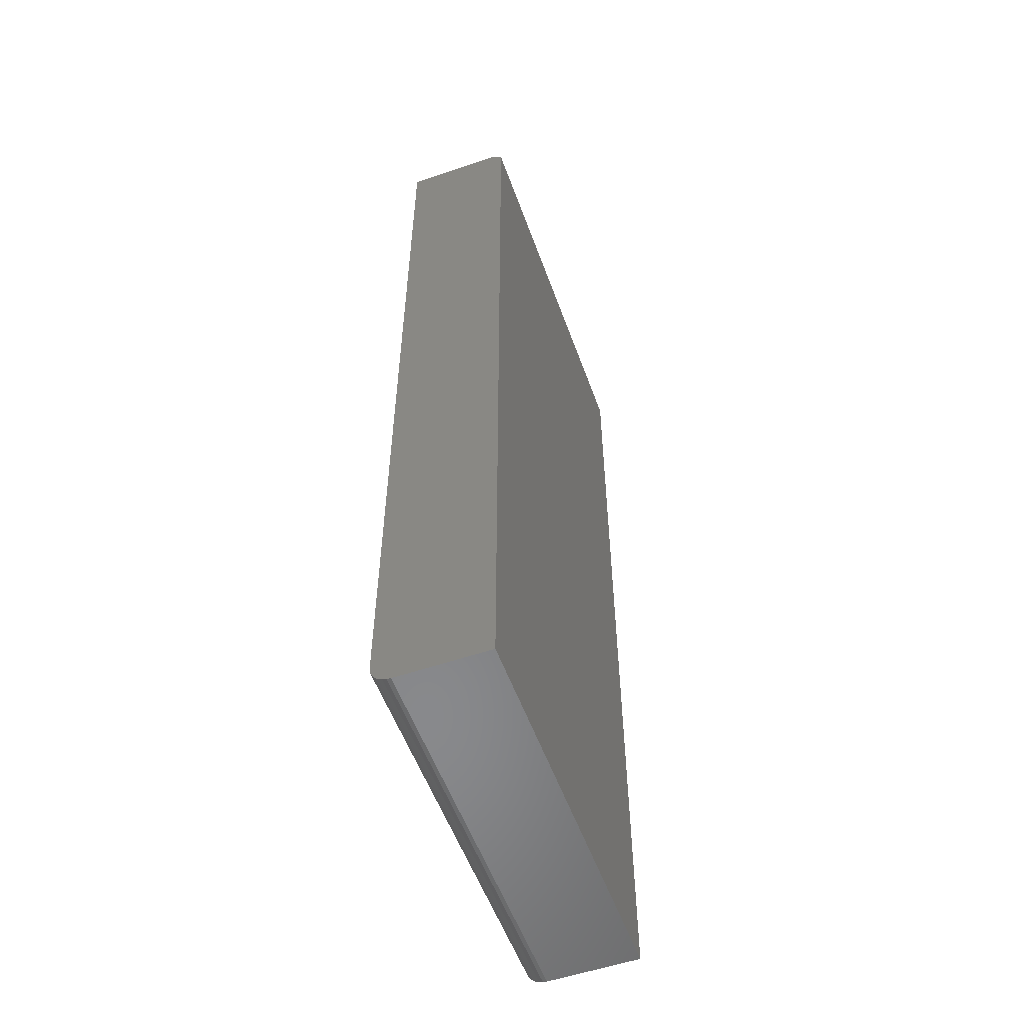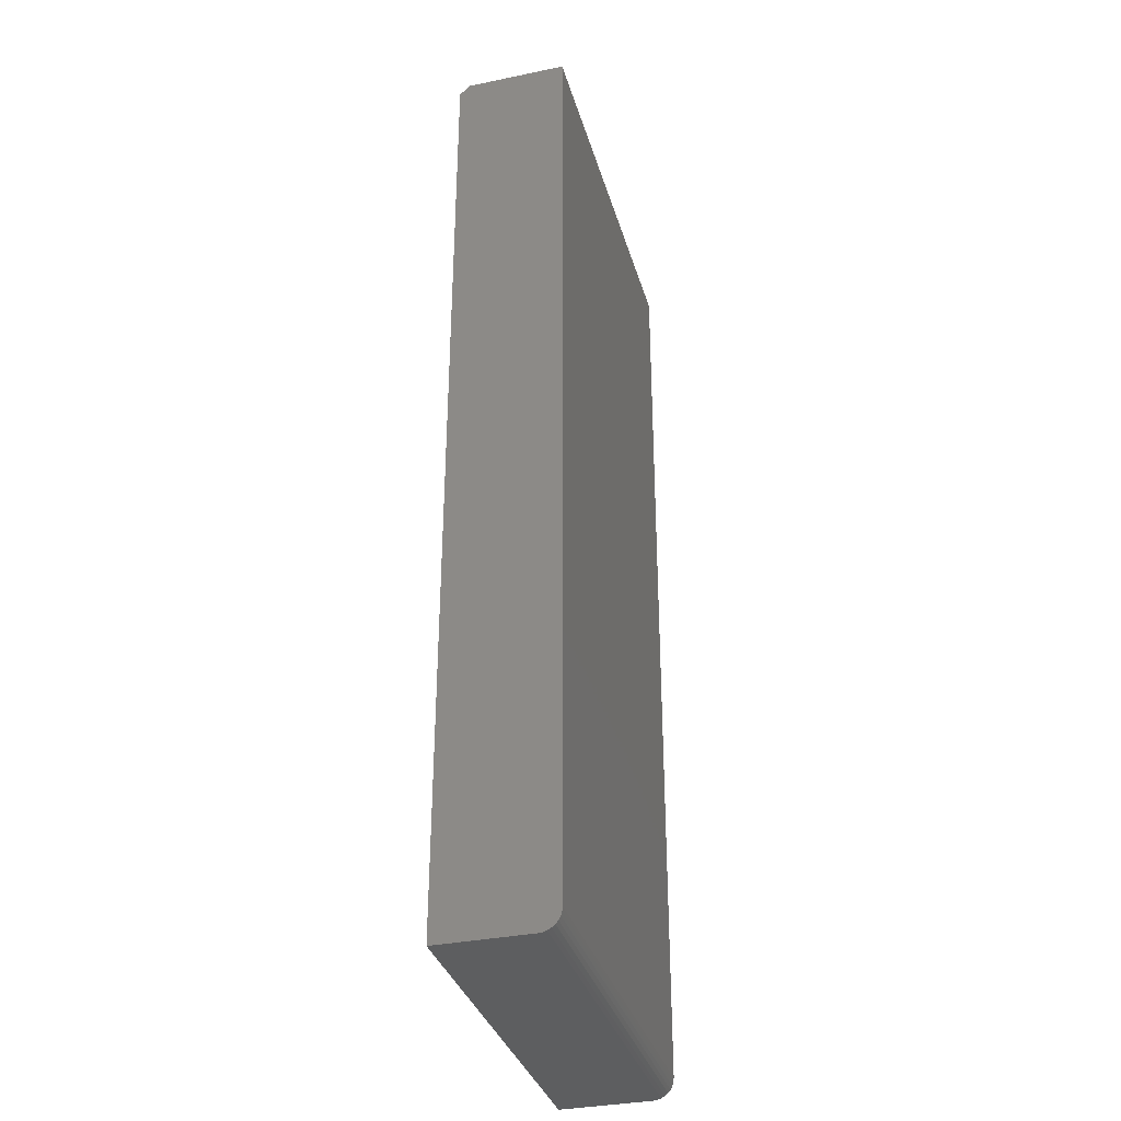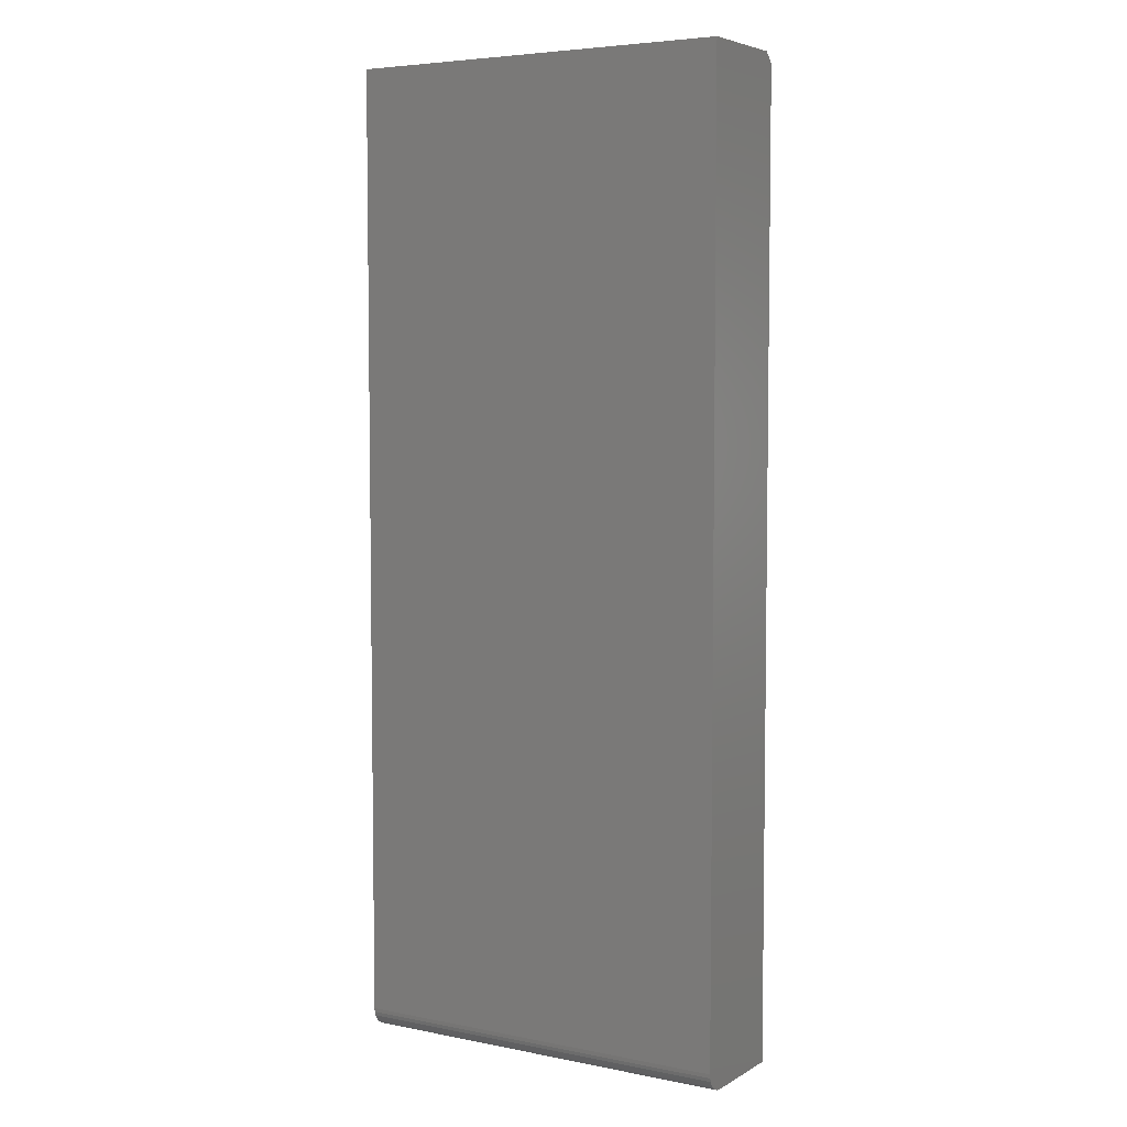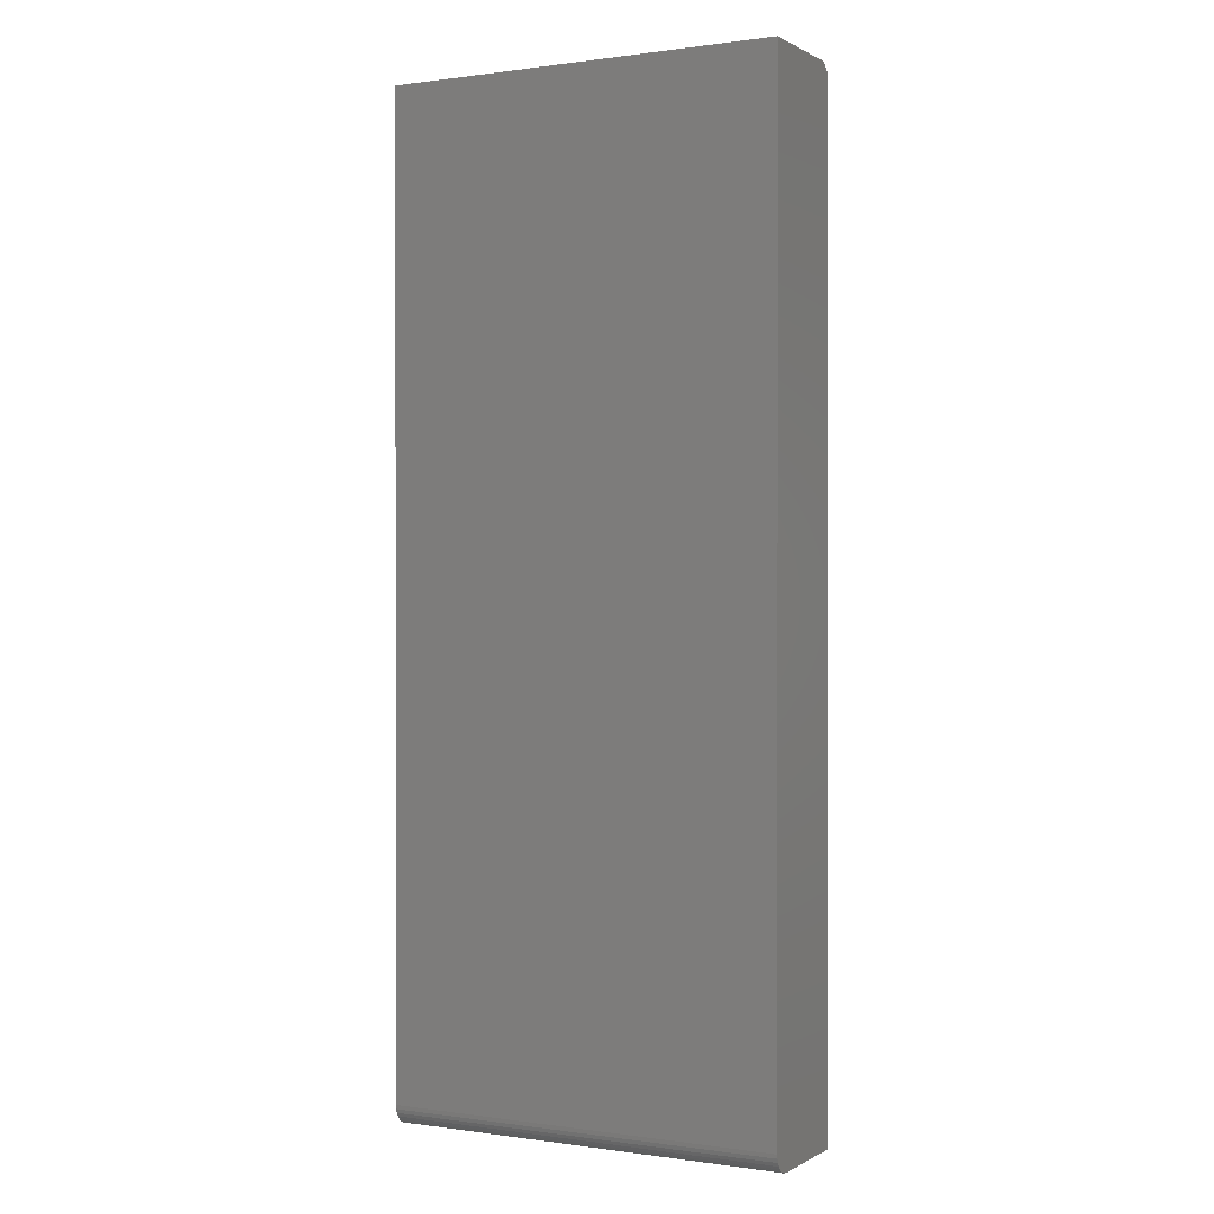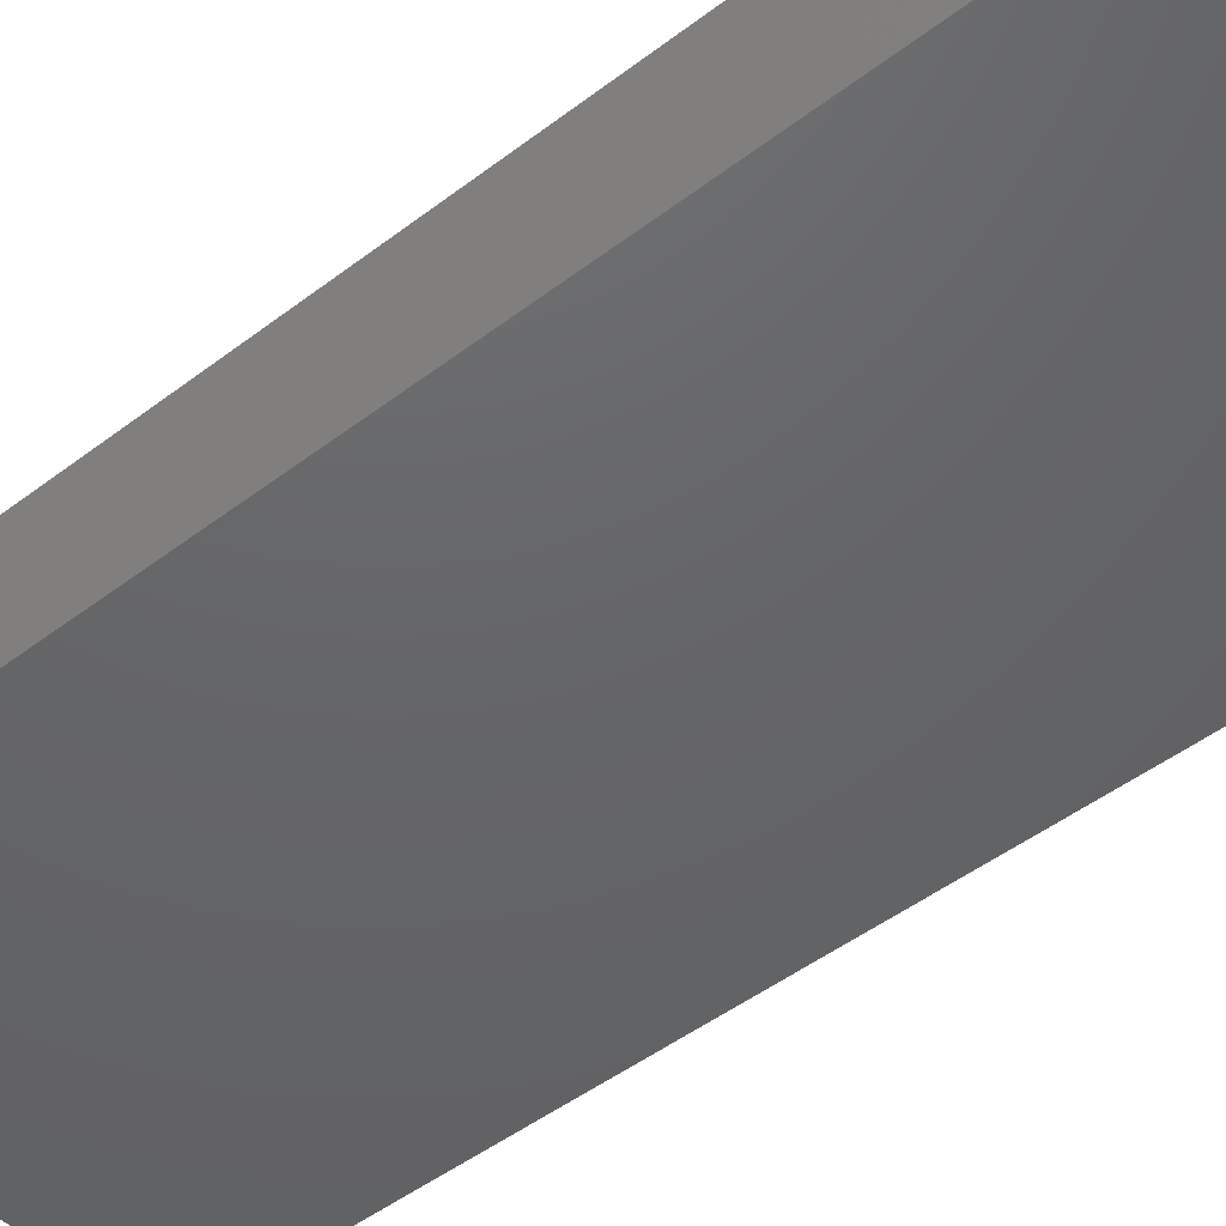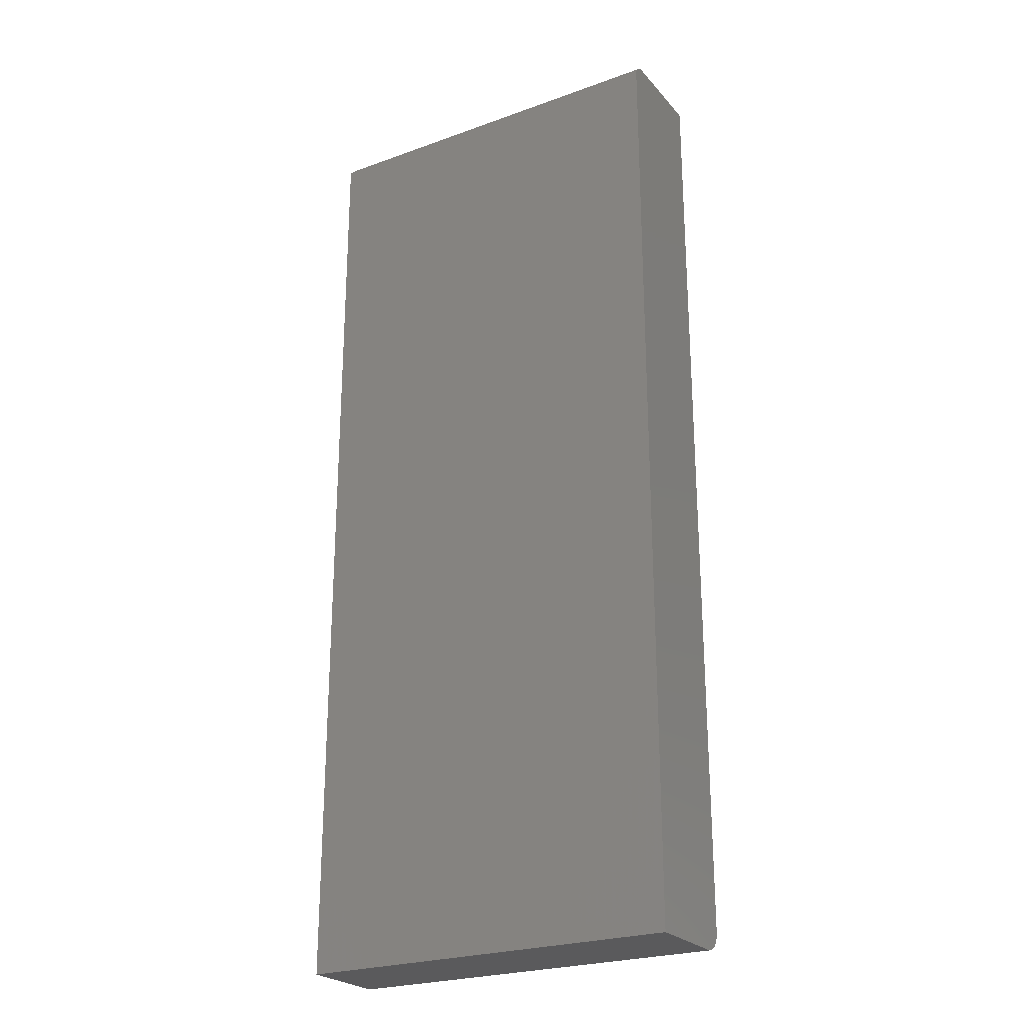
<metadata>
{"format":"stl","ext":"stl","renderer":"f3d","projection":"perspective","resolution":1024,"background":"white","views":[{"elev":-55.3,"azim":109.8,"up":"+Y"},{"elev":-34.4,"azim":-74.5,"up":"+Y"},{"elev":5.3,"azim":31.4,"up":"+Y"},{"elev":0.3,"azim":28.3,"up":"+Y"},{"elev":-46.0,"azim":-48.5,"up":"+Z"},{"elev":-24.7,"azim":-149.4,"up":"+Y"}]}
</metadata>
<code>
# stl→obj: 26 verts, 48 faces
v 0 0 0.07031
v 0 0.0003002 0.07336
v 0 0.001189 0.07629
v 0 0.7422 0
v 0 0.75 0.08594
v 0 0.75 0.007812
v 0 0 0
v 0 0.002633 0.07899
v 0 0.004576 0.08136
v 0 0.006944 0.0833
v 0 0.009646 0.08475
v 0 0.01258 0.08564
v 0 0.01562 0.08594
v 0.3 0.75 0.08594
v 0.3 0.7422 0
v 0.3 0.75 0.007812
v 0.3 0.01562 0.08594
v 0.3 0.009646 0.08475
v 0.3 0.01258 0.08564
v 0.3 0 0.07031
v 0.3 0 0
v 0.3 0.0003002 0.07336
v 0.3 0.006944 0.0833
v 0.3 0.004576 0.08136
v 0.3 0.002633 0.07899
v 0.3 0.001189 0.07629
f 1 2 3
f 4 5 6
f 7 1 3
f 7 3 8
f 7 8 9
f 7 9 10
f 7 10 11
f 7 11 12
f 7 12 13
f 7 13 5
f 7 5 4
f 14 15 16
f 14 17 15
f 17 18 15
f 17 19 18
f 20 21 18
f 15 18 21
f 22 20 18
f 22 18 23
f 22 23 24
f 22 24 25
f 22 25 26
f 7 4 21
f 21 4 15
f 14 16 5
f 5 16 6
f 16 15 6
f 6 15 4
f 13 17 5
f 5 17 14
f 1 7 20
f 20 7 21
f 1 20 2
f 2 20 22
f 2 22 3
f 3 22 26
f 3 26 8
f 8 26 25
f 8 25 9
f 9 25 24
f 9 24 10
f 10 24 23
f 10 23 11
f 11 23 18
f 11 18 12
f 12 18 19
f 12 19 13
f 13 19 17

</code>
